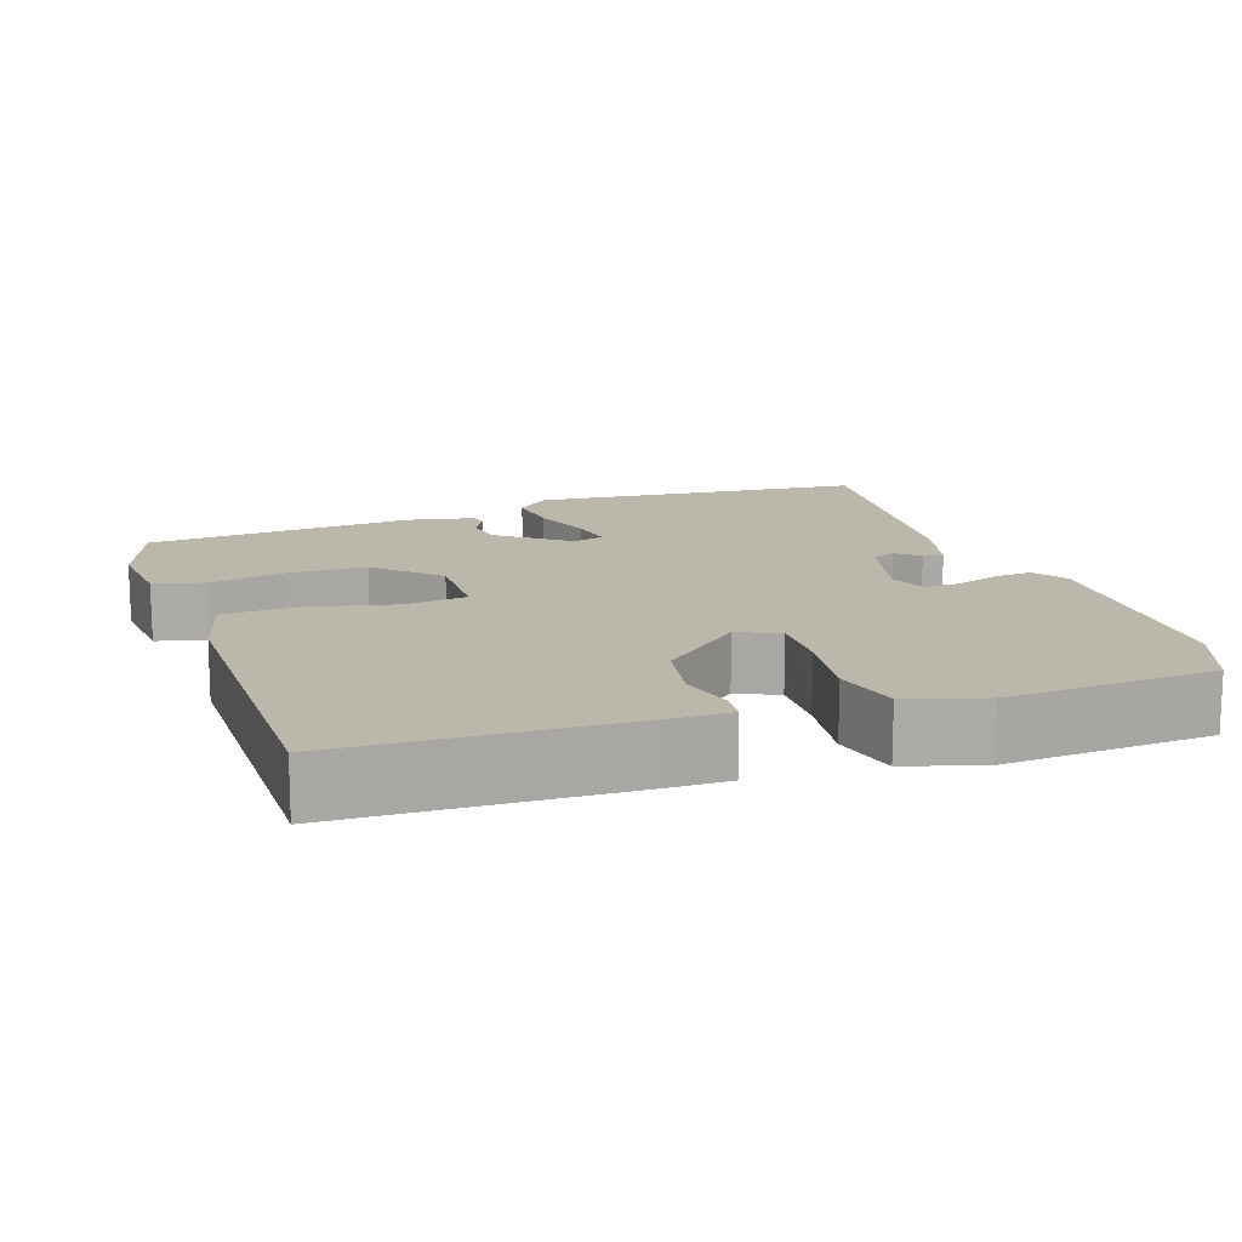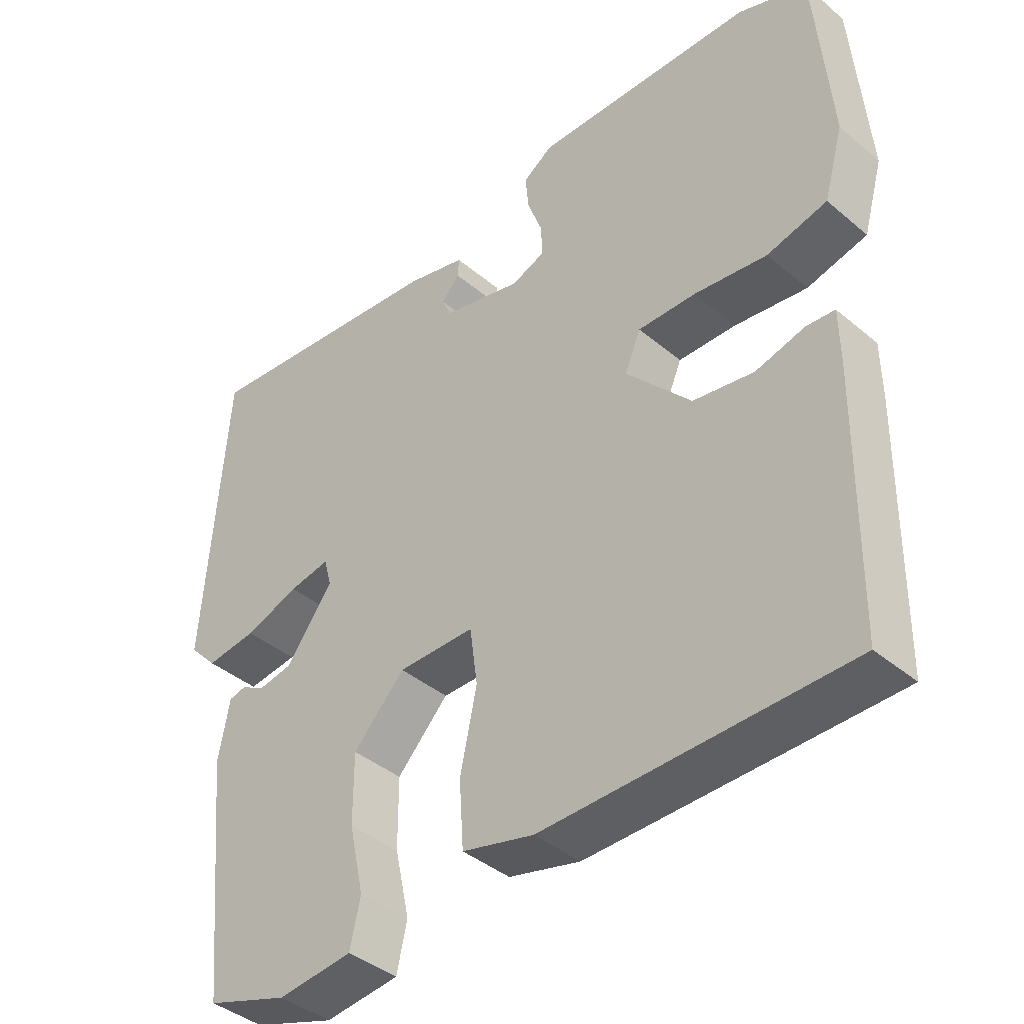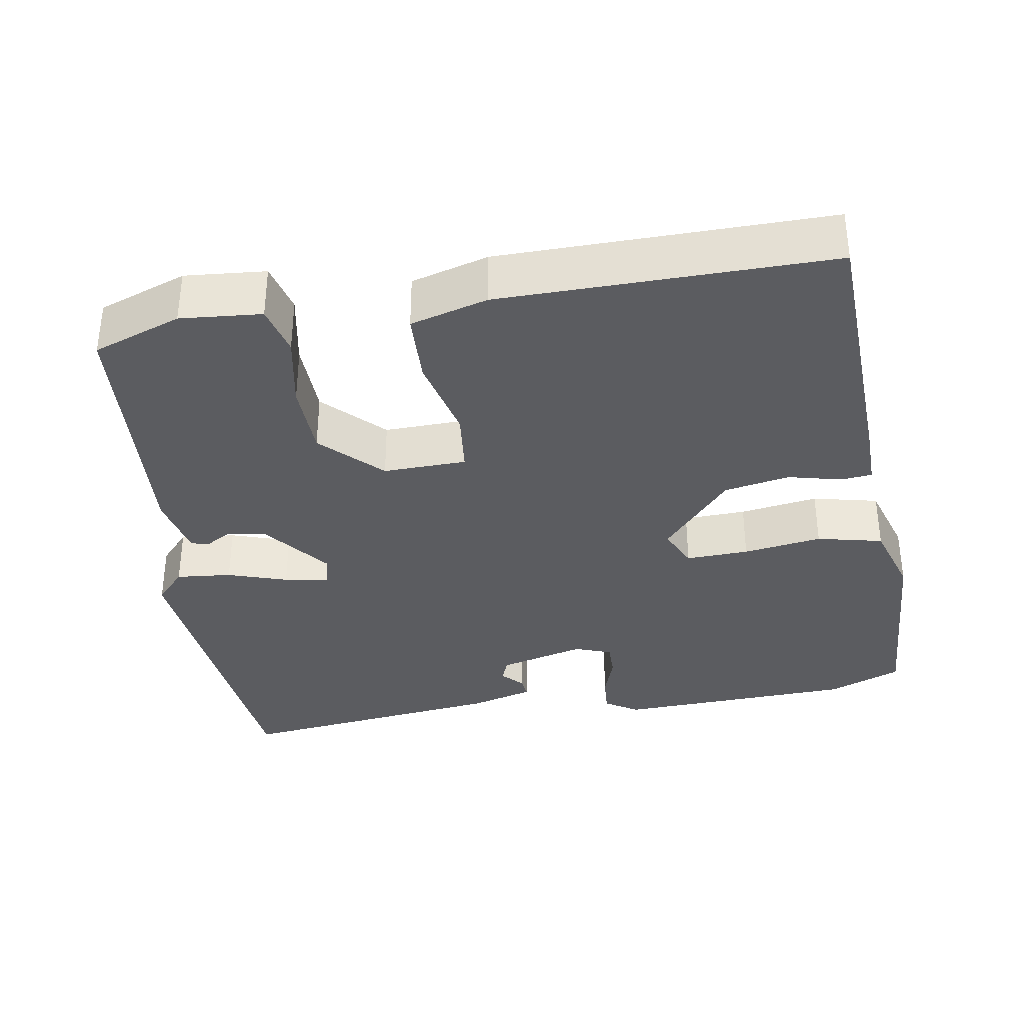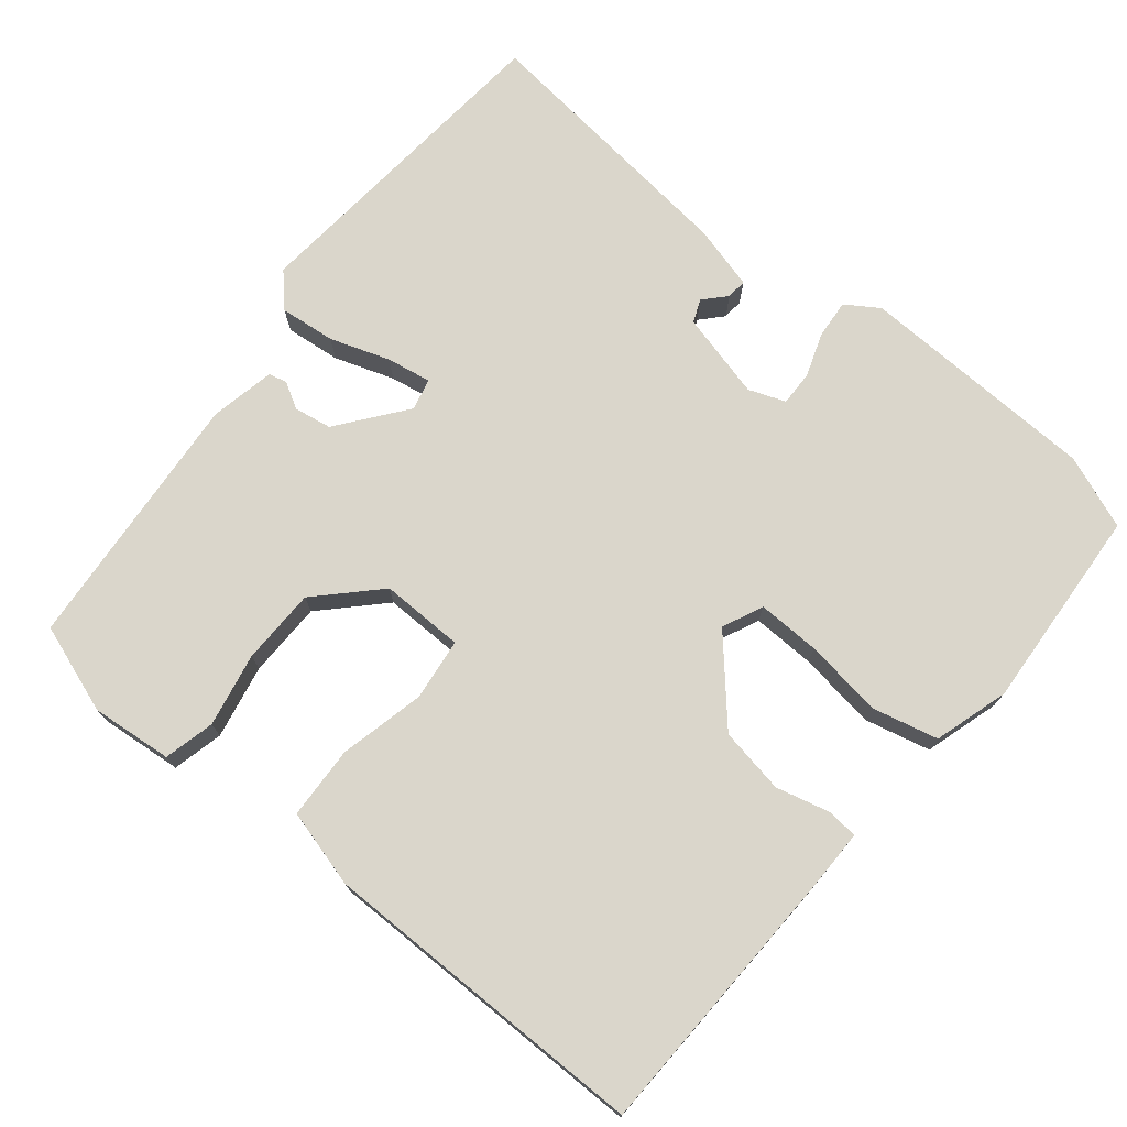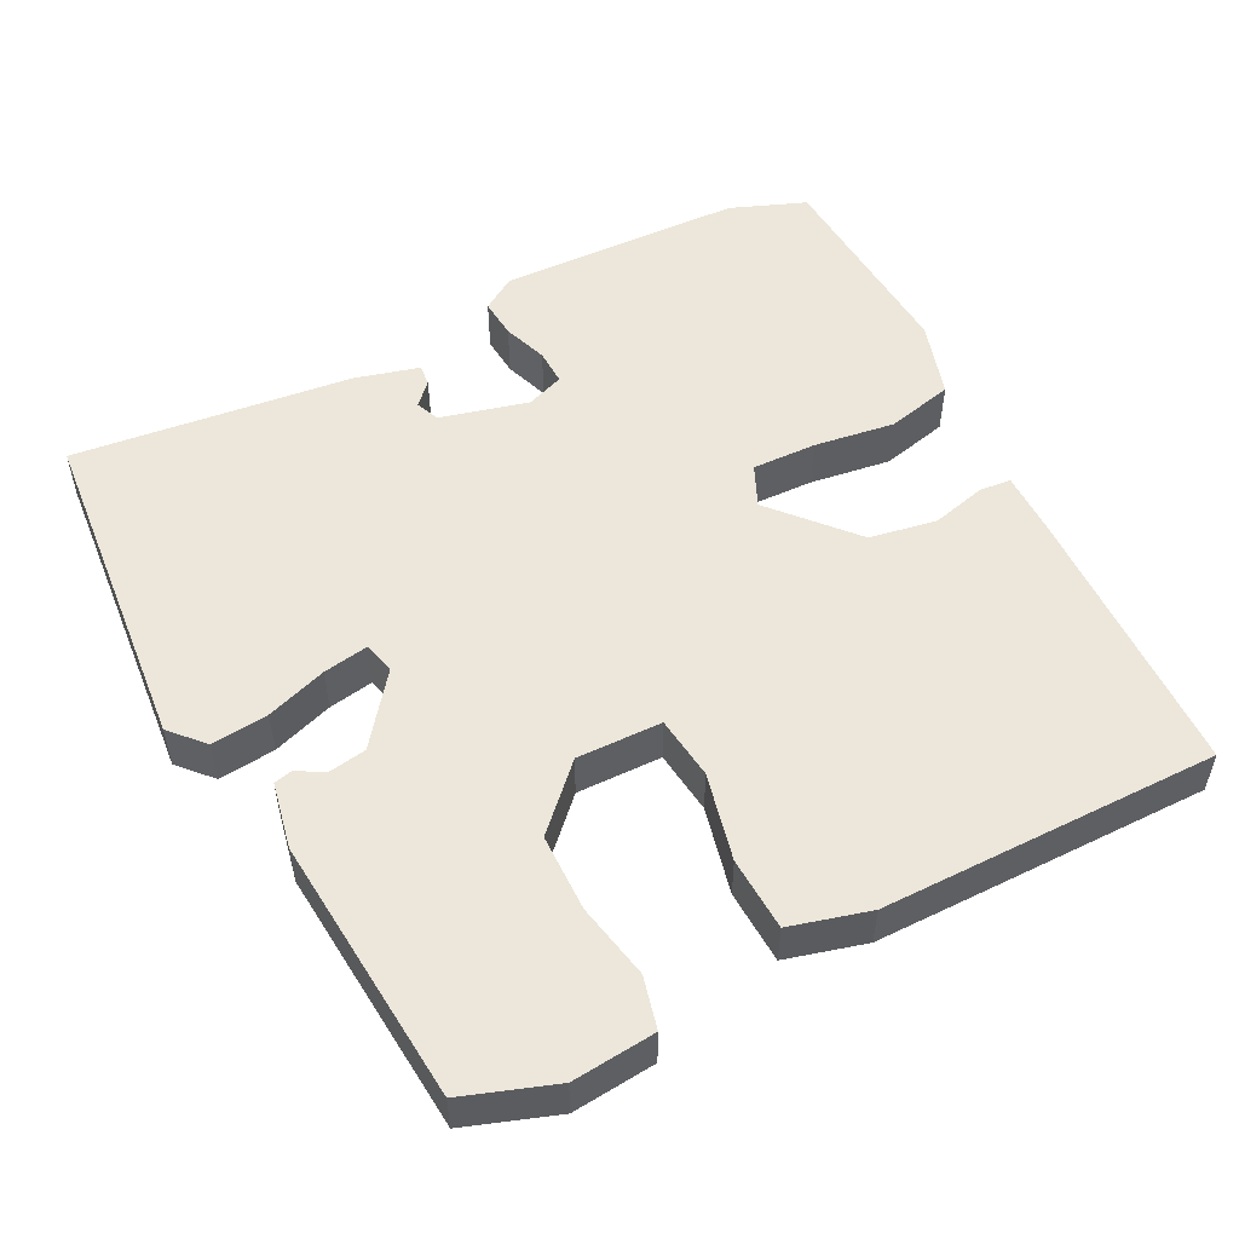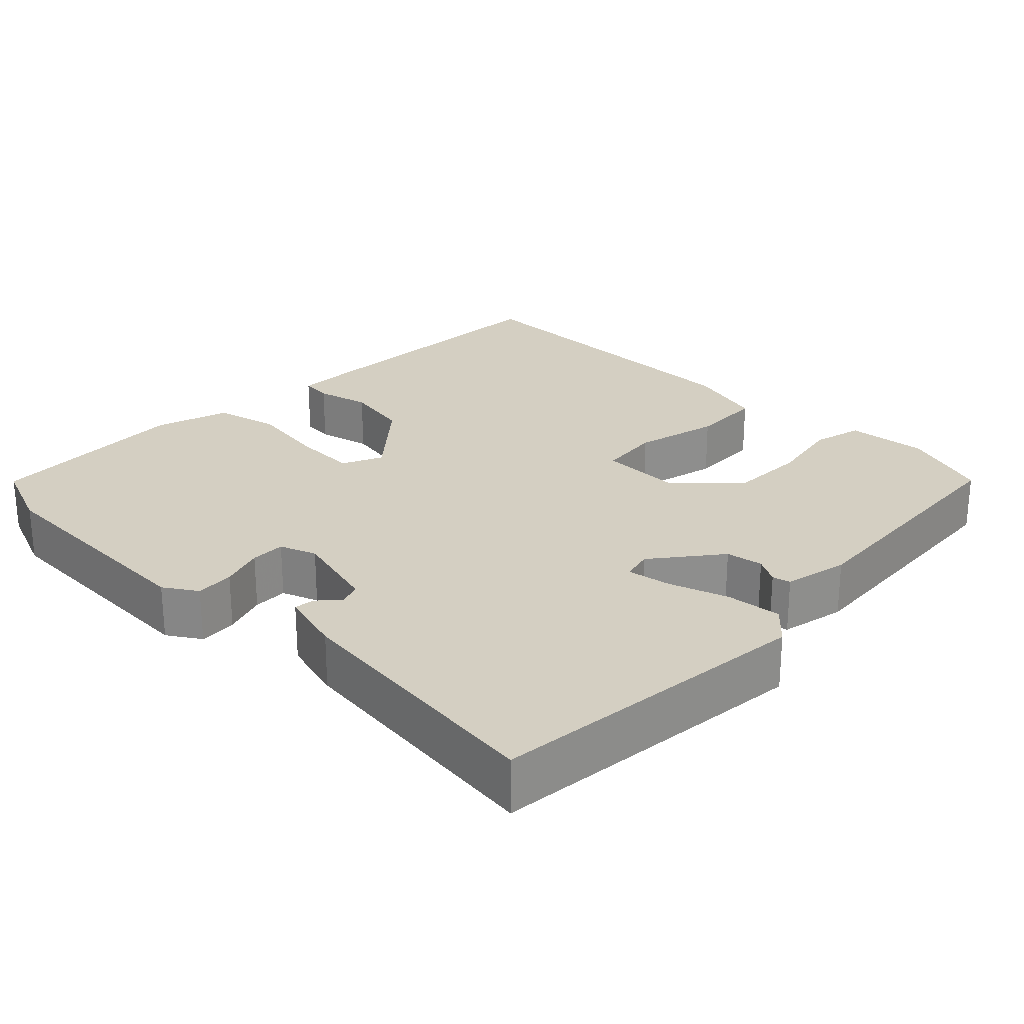
<metadata>
{"format":"obj","ext":"obj","renderer":"f3d","projection":"perspective","resolution":1024,"background":"white","views":[{"elev":14.4,"azim":-107.9,"up":"+Y"},{"elev":-40.3,"azim":-135.9,"up":"+Z"},{"elev":-35.3,"azim":-169.1,"up":"+Y"},{"elev":74.1,"azim":-139.8,"up":"+Y"},{"elev":52.9,"azim":153.9,"up":"+Y"},{"elev":25.5,"azim":45.7,"up":"+Y"}]}
</metadata>
<code>
v 0.429 0.07 -0.485
v 0.311 0.07 -0.524
v 0.204 0.07 -0.512
v 0.189 0.07 -0.445
v 0.21 0.07 -0.348
v 0.21 0.07 -0.248
v 0.136 0.07 -0.17
v 0.026 0.07 -0.17
v 0.015 0.07 -0.252
v 0.039 0.07 -0.365
v 0.033 0.07 -0.46
v -0.07 0.07 -0.486
v -0.505 0.07 -0.479
v -0.51 0.07 -0.116
v -0.509 0.07 -0.037
v -0.468 0.07 -0.034
v -0.398 0.07 -0.053
v -0.311 0.07 -0.039
v -0.218 0.07 0.063
v -0.241 0.07 0.117
v -0.324 0.07 0.116
v -0.428 0.07 0.103
v -0.514 0.07 0.125
v -0.542 0.07 0.224
v -0.52 0.07 0.493
v -0.422 0.07 0.529
v -0.106 0.07 0.534
v -0.063 0.07 0.505
v -0.068 0.07 0.454
v -0.089 0.07 0.397
v -0.091 0.07 0.351
v -0.043 0.07 0.332
v 0.071 0.07 0.359
v 0.084 0.07 0.389
v 0.058 0.07 0.418
v 0.056 0.07 0.445
v 0.14 0.07 0.466
v 0.5 0.07 0.5
v 0.532 0.07 0.067
v 0.492 0.07 0.025
v 0.419 0.07 0.034
v 0.341 0.07 0.062
v 0.283 0.07 0.073
v 0.272 0.07 0.032
v 0.339 0.07 -0.058
v 0.388 0.07 -0.067
v 0.423 0.07 -0.048
v 0.447 0.07 -0.054
v 0.463 0.07 -0.14
v 0.429 0 -0.485
v 0.311 0 -0.524
v 0.204 0 -0.512
v 0.189 0 -0.445
v 0.21 0 -0.348
v 0.21 0 -0.248
v 0.136 0 -0.17
v 0.026 0 -0.17
v 0.015 0 -0.252
v 0.039 0 -0.365
v 0.033 0 -0.46
v -0.07 0 -0.486
v -0.505 0 -0.479
v -0.51 0 -0.116
v -0.509 0 -0.037
v -0.468 0 -0.034
v -0.398 0 -0.053
v -0.311 0 -0.039
v -0.218 0 0.063
v -0.241 0 0.117
v -0.324 0 0.116
v -0.428 0 0.103
v -0.514 0 0.125
v -0.542 0 0.224
v -0.52 0 0.493
v -0.422 0 0.529
v -0.106 0 0.534
v -0.063 0 0.505
v -0.068 0 0.454
v -0.089 0 0.397
v -0.091 0 0.351
v -0.043 0 0.332
v 0.071 0 0.359
v 0.084 0 0.389
v 0.058 0 0.418
v 0.056 0 0.445
v 0.14 0 0.466
v 0.5 0 0.5
v 0.532 0 0.067
v 0.492 0 0.025
v 0.419 0 0.034
v 0.341 0 0.062
v 0.283 0 0.073
v 0.272 0 0.032
v 0.339 0 -0.058
v 0.388 0 -0.067
v 0.423 0 -0.048
v 0.447 0 -0.054
v 0.463 0 -0.14
f 3 4 5
f 2 3 5
f 1 2 5
f 49 1 5
f 48 49 5
f 47 48 5
f 46 47 5
f 45 46 5 6
f 44 45 6 7
f 43 44 7 8
f 40 41 42
f 39 40 42
f 38 39 42
f 37 38 42
f 36 37 42
f 36 42 43
f 34 35 36
f 34 36 43
f 33 34 43 8
f 28 29 30
f 27 28 30
f 26 27 30
f 25 26 30
f 24 25 30
f 23 24 30
f 22 23 30
f 21 22 30
f 20 21 30 31
f 19 20 31 32
f 15 16 17
f 14 15 17
f 13 14 17
f 12 13 17
f 11 12 17
f 10 11 17
f 9 10 17
f 9 17 18
f 33 8 9
f 32 33 9
f 19 32 9
f 9 18 19
f 54 53 52
f 54 52 51
f 54 51 50
f 54 50 98
f 54 98 97
f 54 97 96
f 54 96 95
f 55 54 95 94
f 56 55 94 93
f 57 56 93 92
f 91 90 89
f 91 89 88
f 91 88 87
f 91 87 86
f 91 86 85
f 92 91 85
f 85 84 83
f 92 85 83
f 57 92 83 82
f 79 78 77
f 79 77 76
f 79 76 75
f 79 75 74
f 79 74 73
f 79 73 72
f 79 72 71
f 79 71 70
f 80 79 70 69
f 81 80 69 68
f 66 65 64
f 66 64 63
f 66 63 62
f 66 62 61
f 66 61 60
f 66 60 59
f 66 59 58
f 67 66 58
f 58 57 82
f 58 82 81
f 58 81 68
f 68 67 58
f 1 50 51 2
f 2 51 52 3
f 3 52 53 4
f 4 53 54 5
f 5 54 55 6
f 6 55 56 7
f 7 56 57 8
f 8 57 58 9
f 9 58 59 10
f 10 59 60 11
f 11 60 61 12
f 12 61 62 13
f 13 62 63 14
f 14 63 64 15
f 15 64 65 16
f 16 65 66 17
f 17 66 67 18
f 18 67 68 19
f 19 68 69 20
f 20 69 70 21
f 21 70 71 22
f 22 71 72 23
f 23 72 73 24
f 24 73 74 25
f 25 74 75 26
f 26 75 76 27
f 27 76 77 28
f 28 77 78 29
f 29 78 79 30
f 30 79 80 31
f 31 80 81 32
f 32 81 82 33
f 33 82 83 34
f 34 83 84 35
f 35 84 85 36
f 36 85 86 37
f 37 86 87 38
f 38 87 88 39
f 39 88 89 40
f 40 89 90 41
f 41 90 91 42
f 42 91 92 43
f 43 92 93 44
f 44 93 94 45
f 45 94 95 46
f 46 95 96 47
f 47 96 97 48
f 48 97 98 49
f 49 98 50 1

</code>
